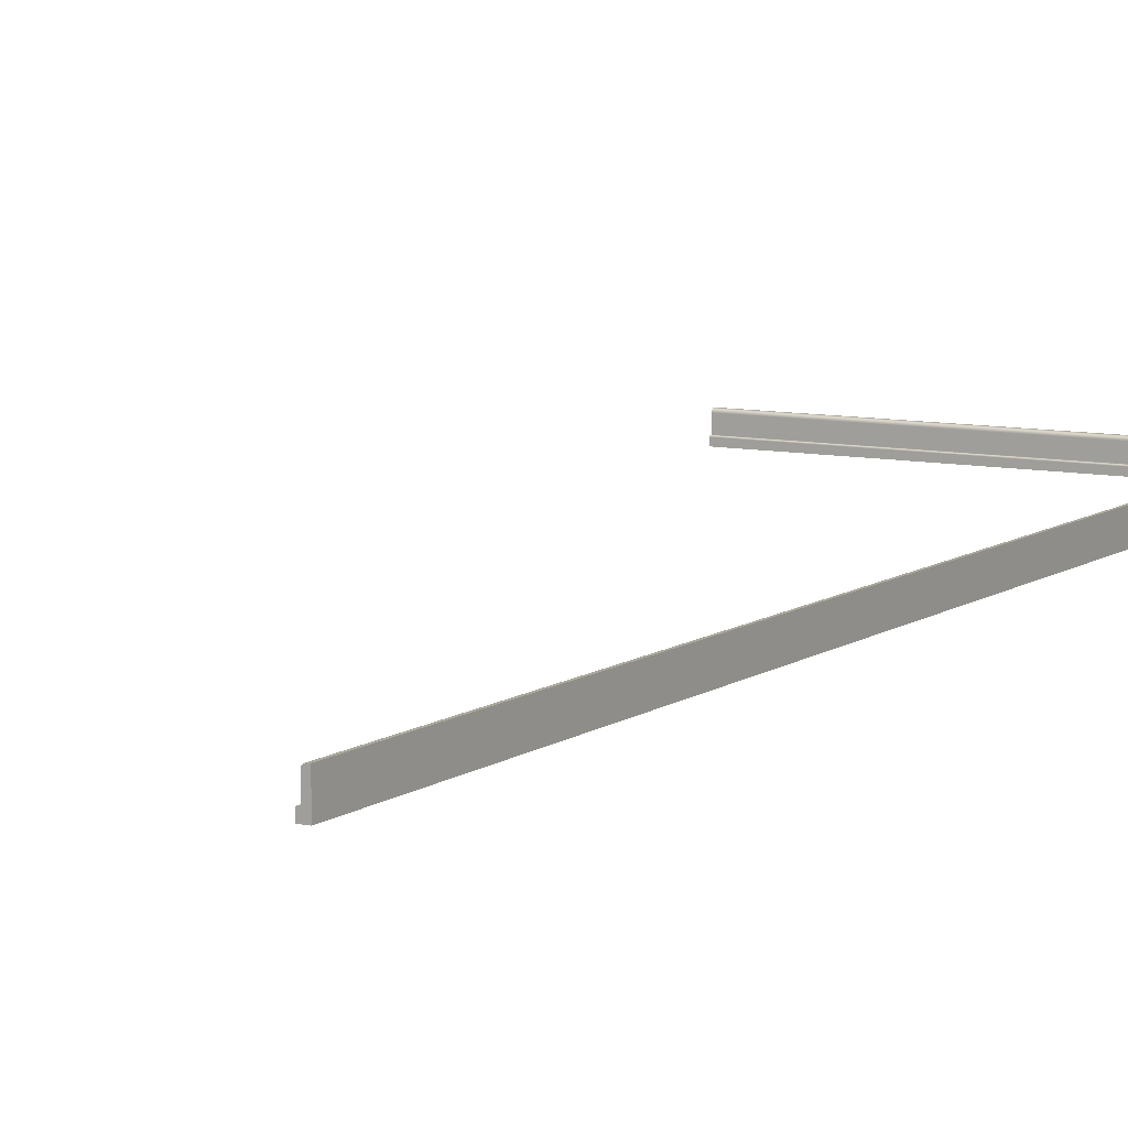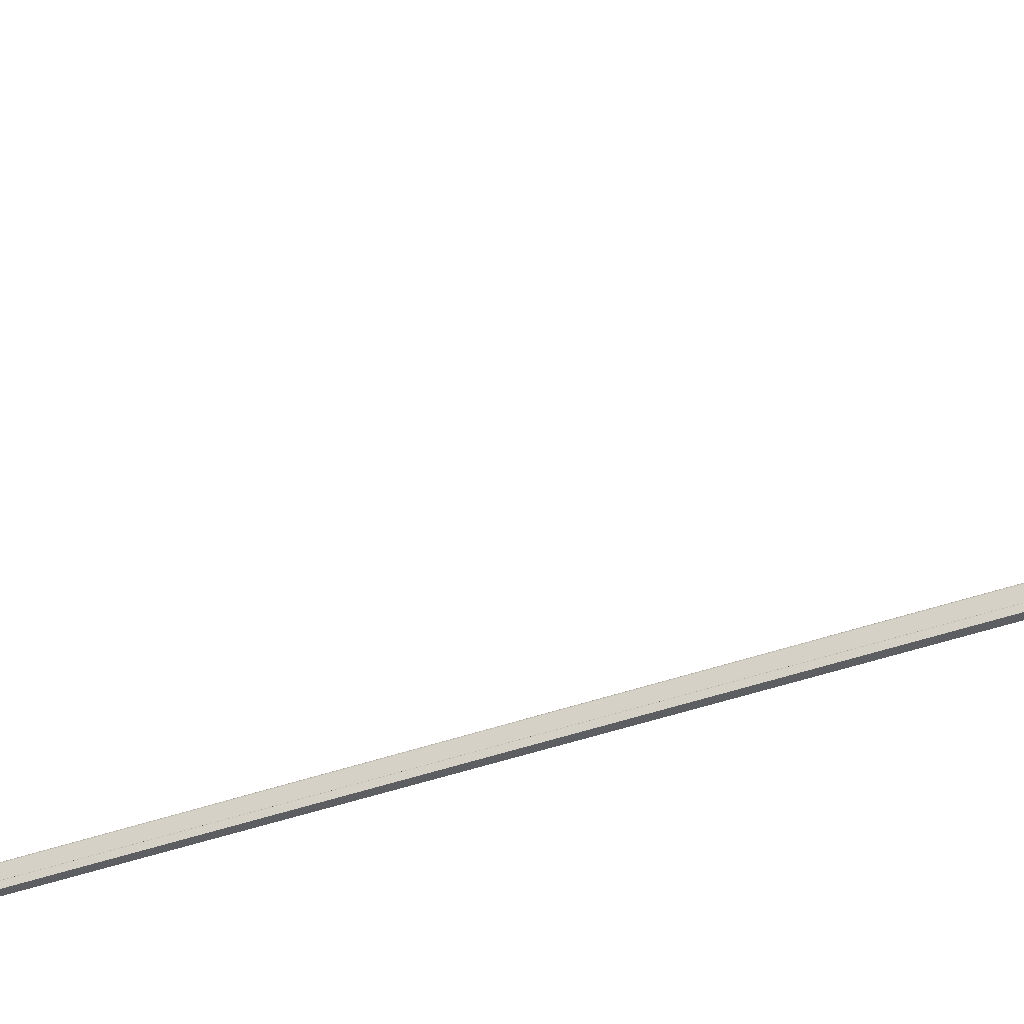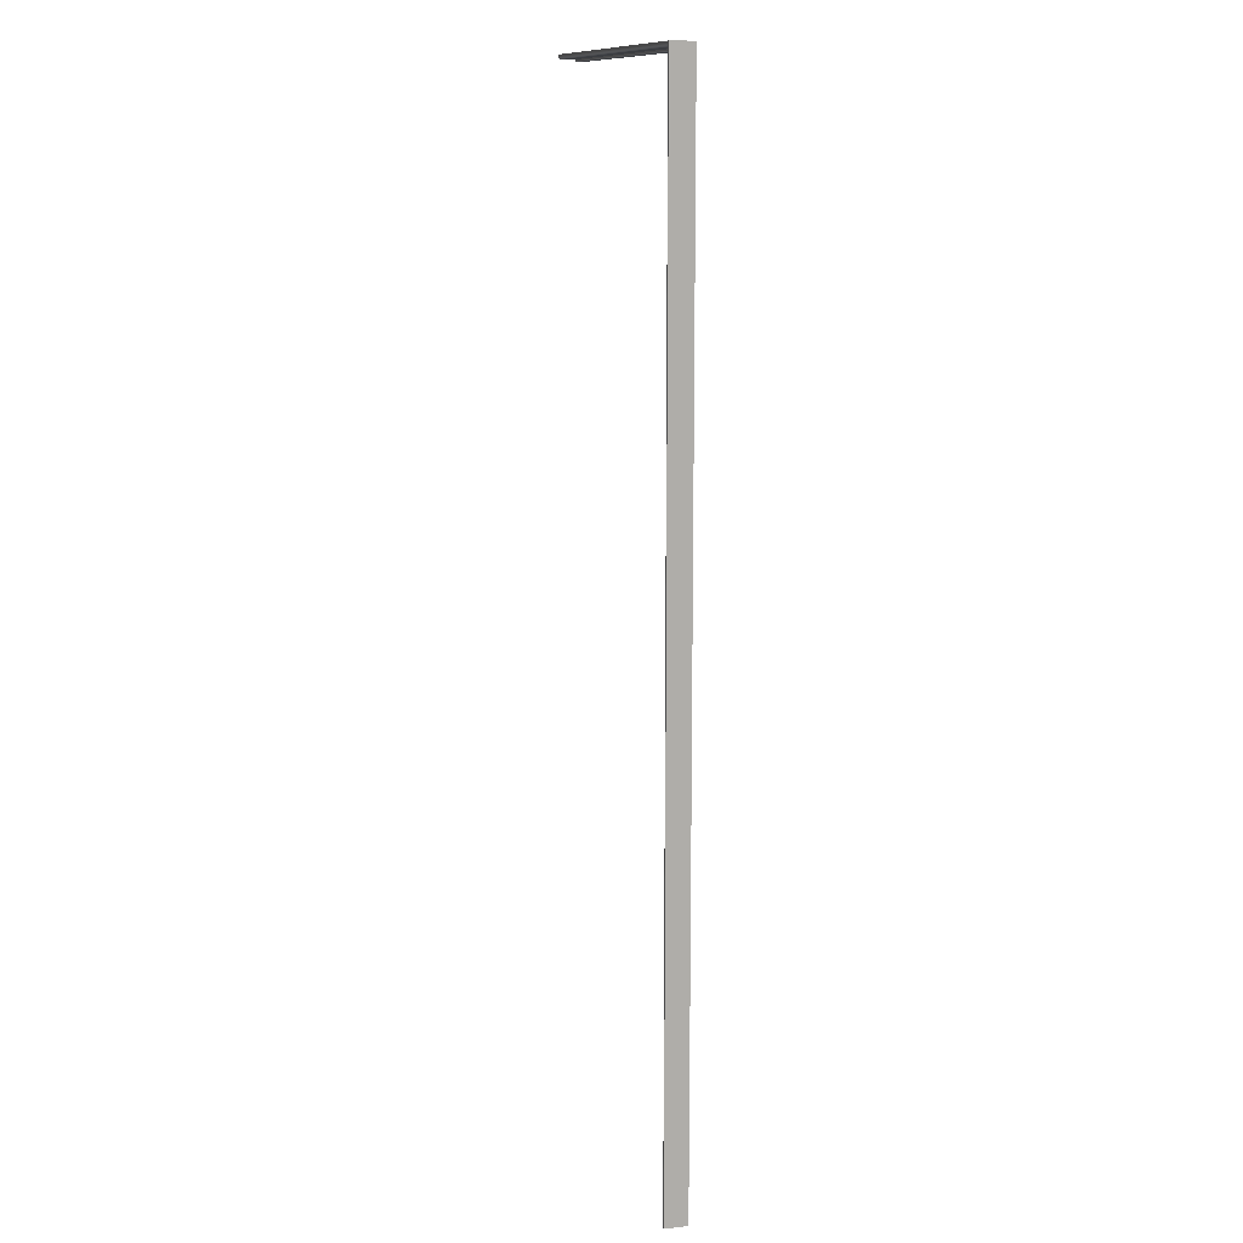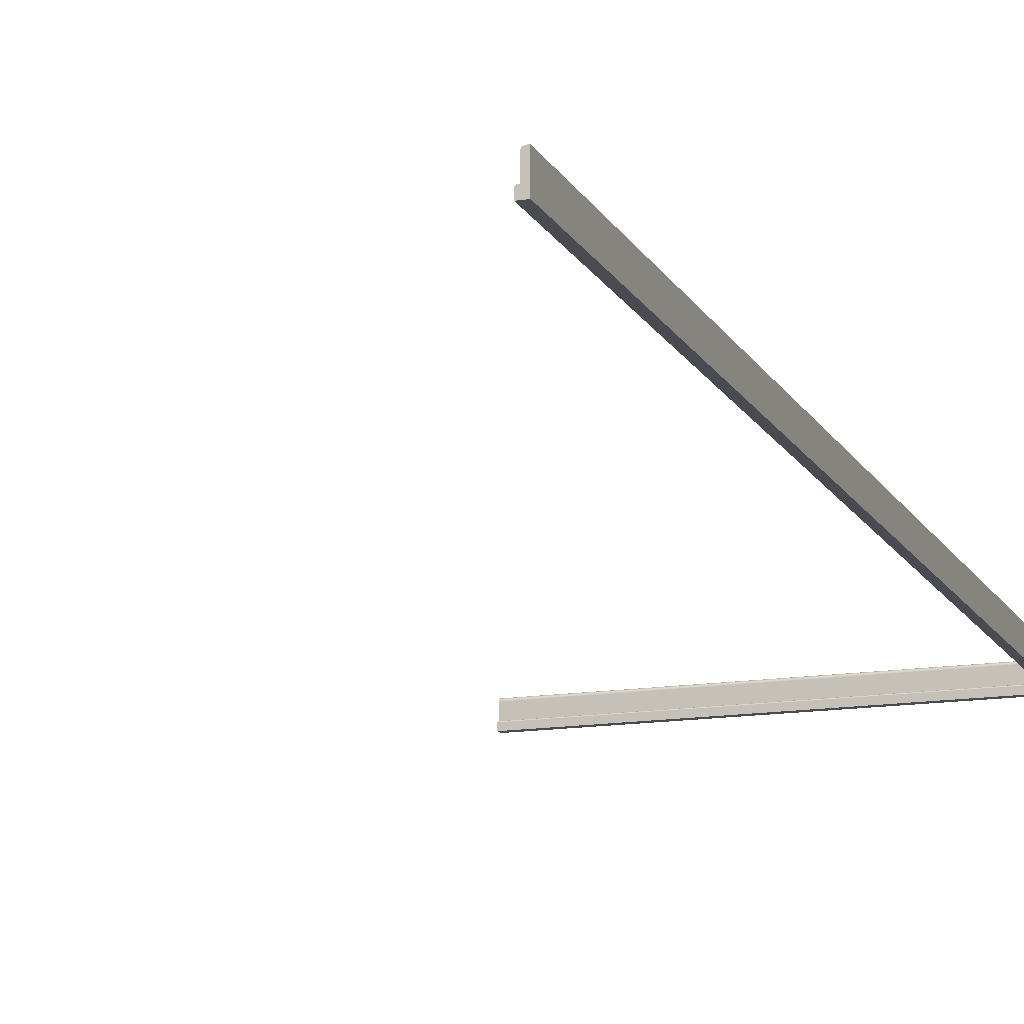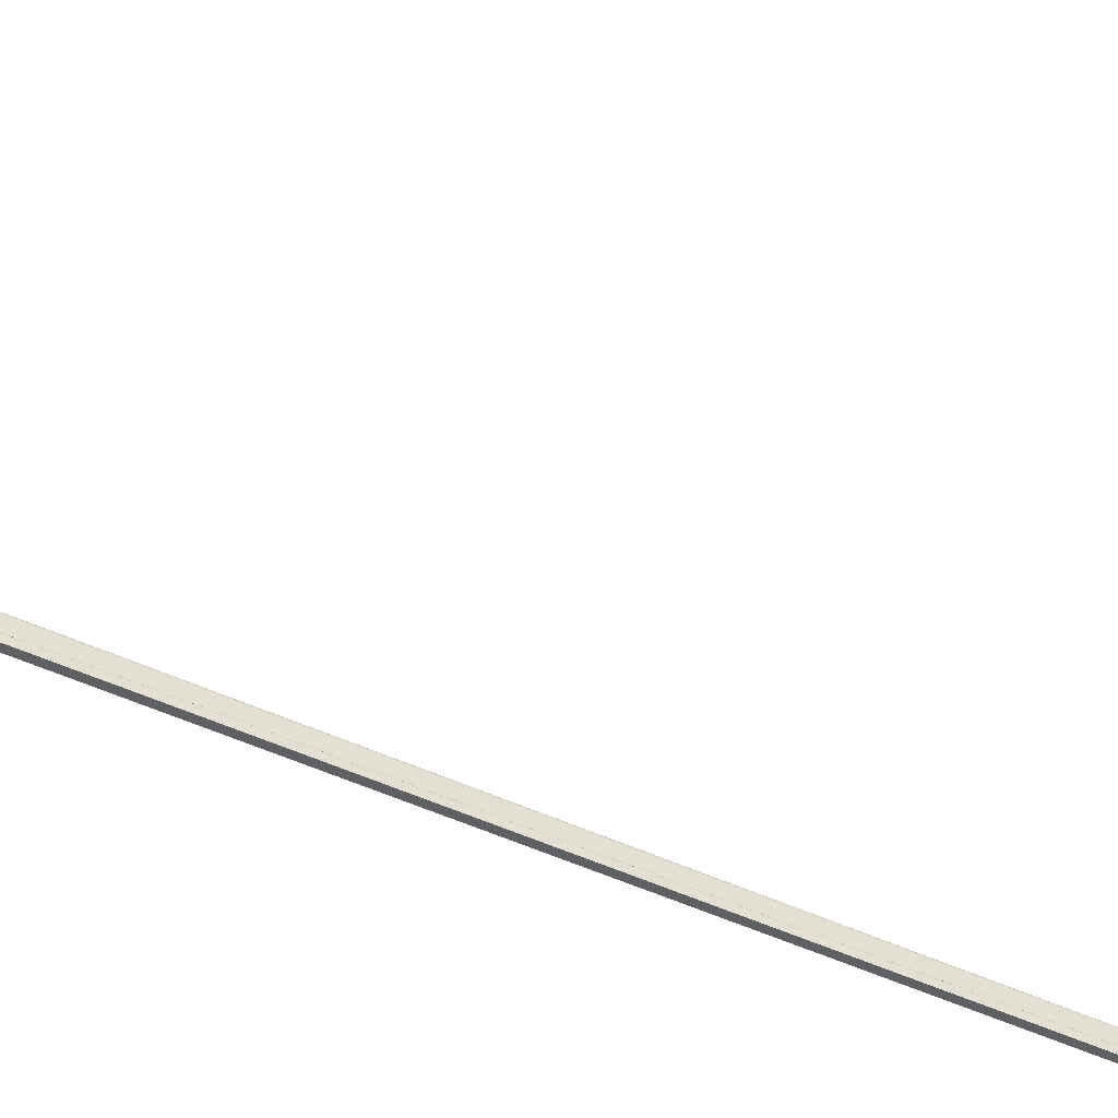
<metadata>
{"format":"obj","ext":"obj","renderer":"f3d","projection":"perspective","resolution":1024,"background":"white","views":[{"elev":8.9,"azim":29.9,"up":"+Z"},{"elev":-39.2,"azim":-65.2,"up":"+Z"},{"elev":12.2,"azim":75.1,"up":"+Y"},{"elev":-14.4,"azim":19.5,"up":"+Z"},{"elev":-42.3,"azim":-120.6,"up":"+Z"}]}
</metadata>
<code>
g product-13d39140-d717-427f-8f55-7bf2042e774b-body
v 0 4.41 0
v 0 4.41 0.025
v 0 4.41 0.02611
v 0 4.41 0.02717
v 0 4.411 0.02812
v 0 4.412 0.02891
v 0 4.413 0.0295
v 0 4.414 0.02987
v 0 4.415 0.03
v 0 4.42 0.03
v 0 4.42 0.088
v 0 4.42 0.09067
v 0 4.421 0.09321
v 0 4.423 0.09548
v 0 4.425 0.09738
v 0 4.427 0.09881
v 0 4.429 0.0997
v 0 4.432 0.1
v 0 4.44 0.1
v 0 4.44 0
v 1.61 4.41 0
v 1.64 4.44 0
v 1.64 4.44 0.1
v 1.632 4.432 0.1
v 1.629 4.429 0.09959
v 1.626 4.426 0.09839
v 1.624 4.424 0.09649
v 1.622 4.422 0.09427
v 1.621 4.421 0.09221
v 1.62 4.42 0.09024
v 1.62 4.42 0.08913
v 1.62 4.42 0.088
v 1.62 4.42 0.03
v 1.615 4.415 0.03
v 1.614 4.414 0.02983
v 1.612 4.412 0.02933
v 1.611 4.411 0.02854
v 1.611 4.411 0.02761
v 1.61 4.41 0.02676
v 1.61 4.41 0.02593
v 1.61 4.41 0.02547
v 1.61 4.41 0.025
v 0 4.41 0
v 0 4.41 0.025
v 1.61 4.41 0
v 1.61 4.41 0.025
v 0 4.41 0.025
v 0 4.41 0.02611
v 0 4.41 0.02717
v 0 4.411 0.02812
v 0 4.412 0.02891
v 0 4.413 0.0295
v 0 4.414 0.02987
v 0 4.415 0.03
v 1.61 4.41 0.025
v 1.615 4.415 0.03
v 1.614 4.414 0.02983
v 1.612 4.412 0.02933
v 1.611 4.411 0.02854
v 1.611 4.411 0.02761
v 1.61 4.41 0.02676
v 1.61 4.41 0.02593
v 1.61 4.41 0.02547
v 0 4.415 0.03
v 0 4.42 0.03
v 1.615 4.415 0.03
v 1.62 4.42 0.03
v 0 4.42 0.03
v 0 4.42 0.088
v 1.62 4.42 0.03
v 1.62 4.42 0.088
v 0 4.42 0.088
v 0 4.42 0.09067
v 0 4.421 0.09321
v 0 4.423 0.09548
v 0 4.425 0.09738
v 0 4.427 0.09881
v 0 4.429 0.0997
v 0 4.432 0.1
v 1.62 4.42 0.088
v 1.632 4.432 0.1
v 1.629 4.429 0.09959
v 1.626 4.426 0.09839
v 1.624 4.424 0.09649
v 1.622 4.422 0.09427
v 1.621 4.421 0.09221
v 1.62 4.42 0.09024
v 1.62 4.42 0.08913
v 0 4.432 0.1
v 0 4.44 0.1
v 1.632 4.432 0.1
v 1.64 4.44 0.1
v 0 4.44 0.1
v 0 4.44 0
v 1.64 4.44 0.1
v 1.64 4.44 0
v 0 4.44 0
v 0 4.41 0
v 1.64 4.44 0
v 1.61 4.41 0
v 1.61 4.41 0
v 1.61 4.41 0.025
v 1.61 4.41 0.02586
v 1.61 4.41 0.02668
v 1.611 4.411 0.02746
v 1.611 4.411 0.02817
v 1.612 4.412 0.02879
v 1.612 4.412 0.02929
v 1.613 4.413 0.02976
v 1.614 4.414 0.02994
v 1.615 4.415 0.03
v 1.62 4.42 0.03
v 1.62 4.42 0.088
v 1.62 4.42 0.09018
v 1.621 4.421 0.09226
v 1.622 4.422 0.09422
v 1.623 4.423 0.09597
v 1.625 4.425 0.09746
v 1.626 4.426 0.09864
v 1.629 4.429 0.09965
v 1.632 4.432 0.1
v 1.64 4.44 0.1
v 1.64 4.44 0
v 1.61 0 0
v 1.64 0 0
v 1.64 0 0.1
v 1.632 0 0.1
v 1.629 0 0.0997
v 1.627 0 0.09881
v 1.625 0 0.09738
v 1.623 0 0.09548
v 1.621 0 0.09321
v 1.62 0 0.09067
v 1.62 0 0.088
v 1.62 0 0.03
v 1.615 0 0.03
v 1.614 0 0.02987
v 1.613 0 0.0295
v 1.612 0 0.02891
v 1.611 0 0.02812
v 1.61 0 0.02717
v 1.61 0 0.02611
v 1.61 0 0.025
v 1.61 4.41 0
v 1.61 4.41 0.025
v 1.61 0 0
v 1.61 0 0.025
v 1.61 4.41 0.025
v 1.61 4.41 0.02586
v 1.61 4.41 0.02668
v 1.611 4.411 0.02746
v 1.611 4.411 0.02817
v 1.612 4.412 0.02879
v 1.612 4.412 0.02929
v 1.613 4.413 0.02976
v 1.614 4.414 0.02994
v 1.615 4.415 0.03
v 1.61 0 0.025
v 1.615 0 0.03
v 1.614 0 0.02987
v 1.613 0 0.0295
v 1.612 0 0.02891
v 1.611 0 0.02812
v 1.61 0 0.02717
v 1.61 0 0.02611
v 1.615 4.415 0.03
v 1.62 4.42 0.03
v 1.615 0 0.03
v 1.62 0 0.03
v 1.62 4.42 0.03
v 1.62 4.42 0.088
v 1.62 0 0.03
v 1.62 0 0.088
v 1.62 4.42 0.088
v 1.62 4.42 0.09018
v 1.621 4.421 0.09226
v 1.622 4.422 0.09422
v 1.623 4.423 0.09597
v 1.625 4.425 0.09746
v 1.626 4.426 0.09864
v 1.629 4.429 0.09965
v 1.632 4.432 0.1
v 1.62 0 0.088
v 1.632 0 0.1
v 1.629 0 0.0997
v 1.627 0 0.09881
v 1.625 0 0.09738
v 1.623 0 0.09548
v 1.621 0 0.09321
v 1.62 0 0.09067
v 1.632 4.432 0.1
v 1.64 4.44 0.1
v 1.632 0 0.1
v 1.64 0 0.1
v 1.64 4.44 0.1
v 1.64 4.44 0
v 1.64 0 0.1
v 1.64 0 0
v 1.64 4.44 0
v 1.61 4.41 0
v 1.64 0 0
v 1.61 0 0
f 11 12 13
f 11 13 14
f 11 14 15
f 11 15 16
f 11 16 17
f 11 17 18
f 19 11 18
f 2 3 4
f 2 4 5
f 2 5 6
f 2 6 7
f 2 7 8
f 2 8 9
f 10 11 19
f 10 2 9
f 1 2 10
f 20 10 19
f 20 1 10
f 32 23 24
f 32 24 25
f 32 25 26
f 32 26 27
f 32 27 28
f 32 28 29
f 32 29 30
f 32 30 31
f 33 23 32
f 22 23 33
f 42 33 34
f 42 34 35
f 42 35 36
f 42 36 37
f 42 37 38
f 42 38 39
f 42 39 40
f 42 40 41
f 21 22 33
f 21 33 42
f 46 44 43
f 46 43 45
f 47 55 63
f 48 62 61
f 48 63 62
f 48 47 63
f 49 61 60
f 49 48 61
f 50 60 59
f 50 49 60
f 51 59 58
f 51 50 59
f 52 58 57
f 52 51 58
f 53 57 56
f 53 52 57
f 54 53 56
f 66 65 64
f 67 65 66
f 71 69 68
f 71 68 70
f 72 80 88
f 73 87 86
f 73 88 87
f 73 72 88
f 74 86 85
f 74 73 86
f 75 85 84
f 75 74 85
f 76 84 83
f 76 75 84
f 77 83 82
f 77 76 83
f 78 82 81
f 78 77 82
f 79 78 81
f 91 90 89
f 92 90 91
f 96 94 93
f 96 93 95
f 100 98 97
f 99 100 97
f 112 123 101
f 102 109 110
f 102 110 111
f 102 111 112
f 102 112 101
f 108 109 102
f 104 102 103
f 107 108 102
f 105 102 104
f 106 107 102
f 106 102 105
f 122 123 112
f 113 120 121
f 113 121 122
f 113 122 112
f 119 120 113
f 118 119 113
f 115 113 114
f 117 118 113
f 116 113 115
f 116 117 113
f 134 127 128
f 134 128 129
f 134 129 130
f 134 130 131
f 134 131 132
f 134 132 133
f 126 127 134
f 143 141 142
f 136 137 138
f 136 138 139
f 136 139 140
f 136 140 141
f 136 141 143
f 135 126 134
f 135 136 143
f 124 135 143
f 125 135 124
f 125 126 135
f 147 145 144
f 147 144 146
f 149 148 158
f 149 158 165
f 150 165 164
f 150 149 165
f 151 164 163
f 151 150 164
f 152 151 163
f 153 163 162
f 153 152 163
f 154 162 161
f 154 153 162
f 155 161 160
f 155 154 161
f 156 160 159
f 156 155 160
f 157 156 159
f 169 166 168
f 169 167 166
f 173 171 170
f 173 170 172
f 175 174 183
f 175 183 190
f 176 190 189
f 176 175 190
f 177 189 188
f 177 176 189
f 178 188 187
f 178 177 188
f 179 178 187
f 180 187 186
f 180 179 187
f 181 186 185
f 181 180 186
f 182 185 184
f 182 181 185
f 194 191 193
f 194 192 191
f 198 196 195
f 198 195 197
f 201 200 199
f 202 200 201

</code>
